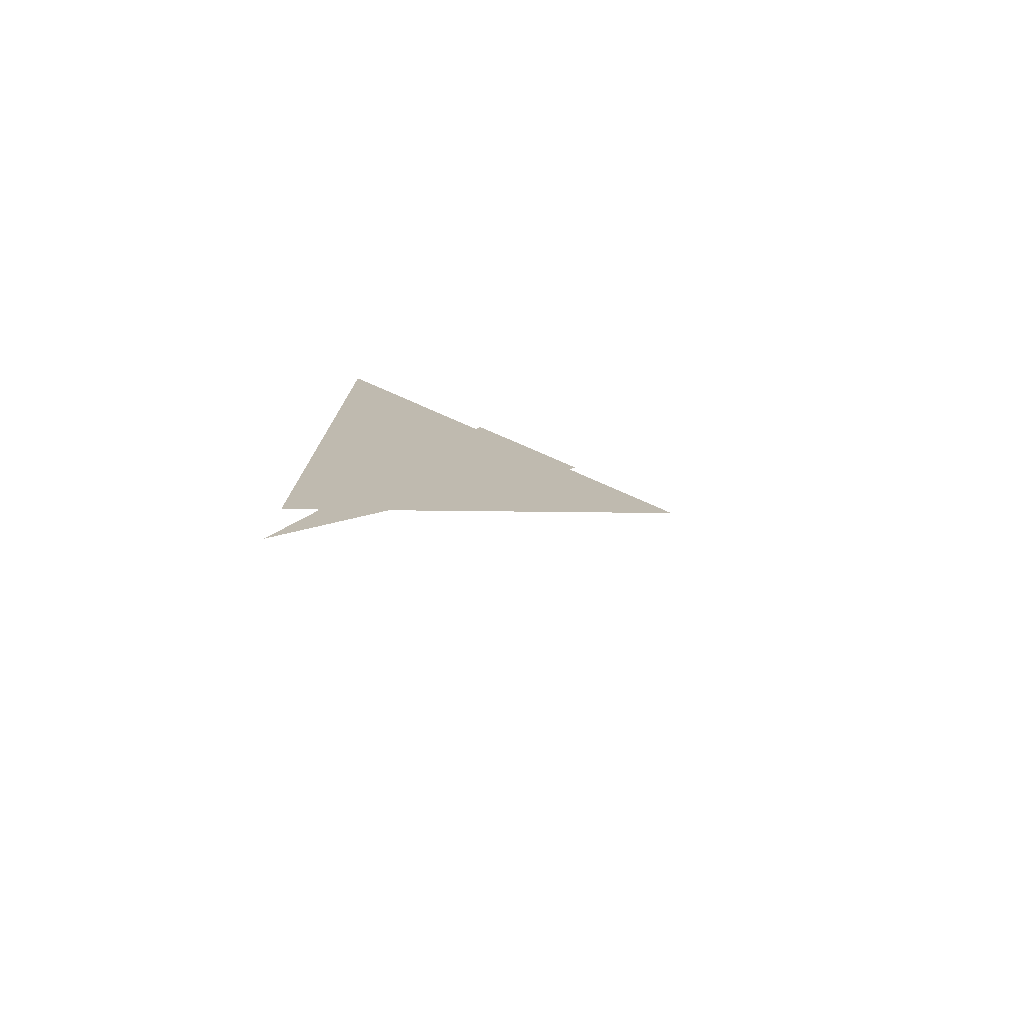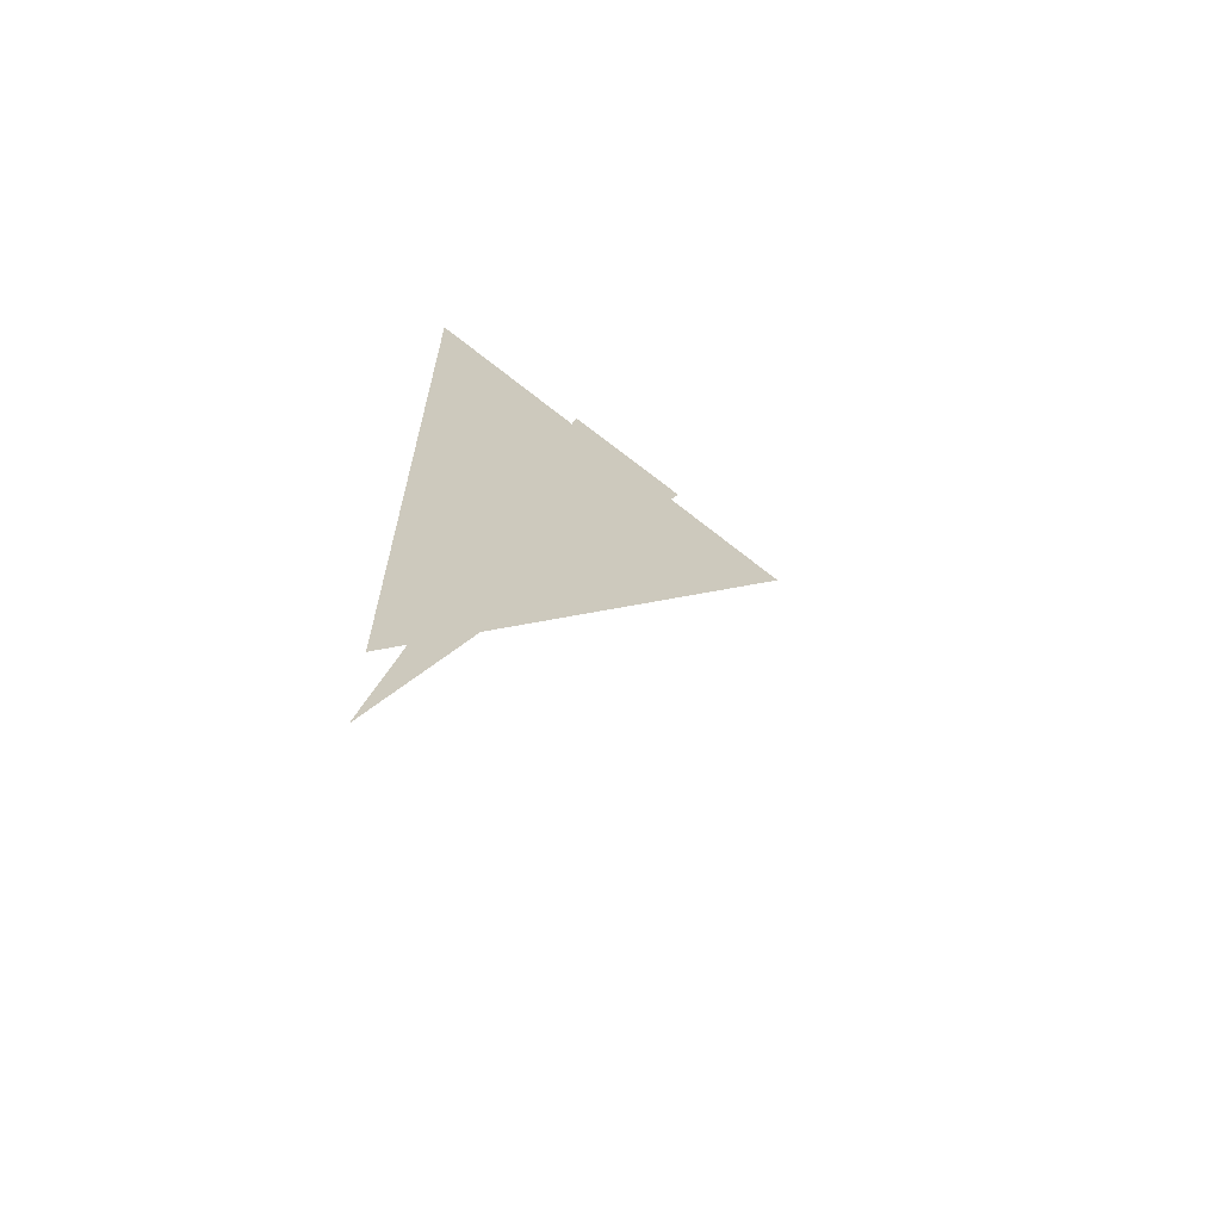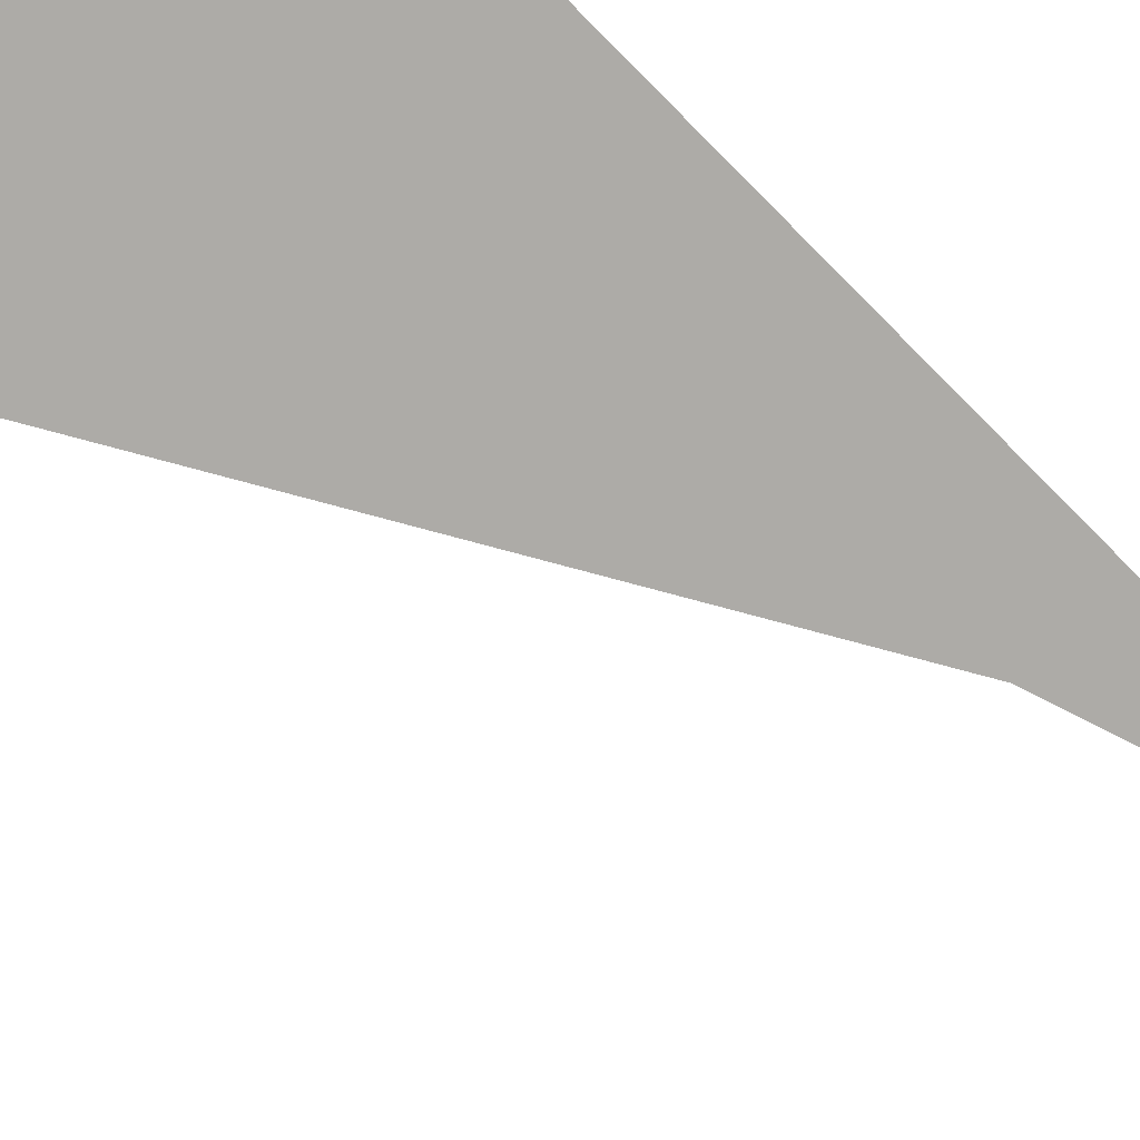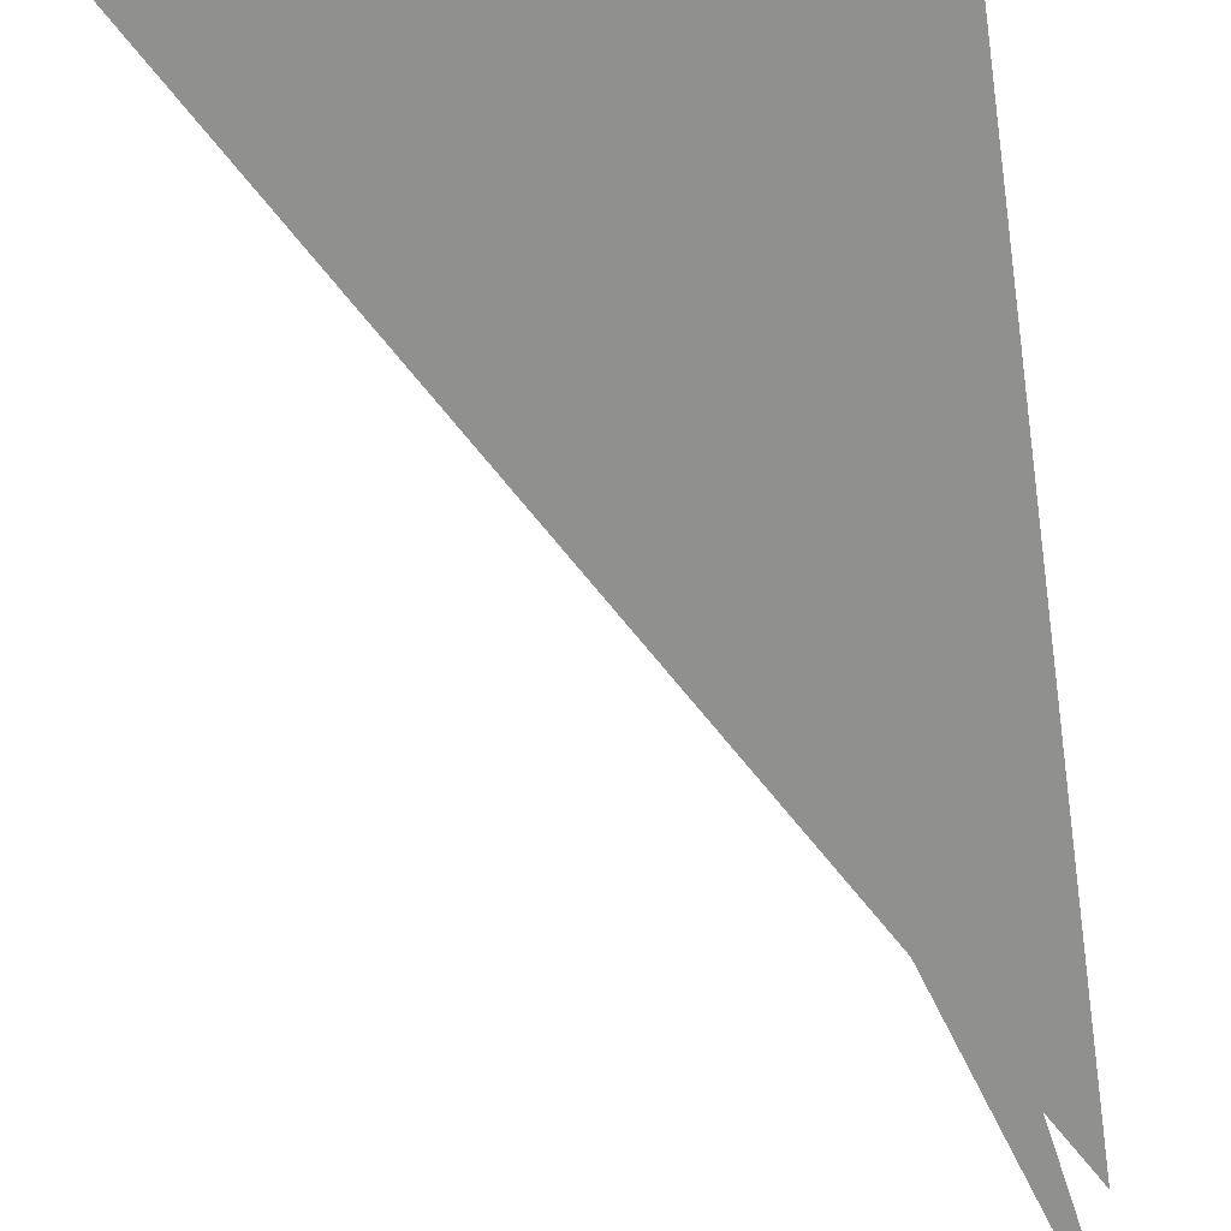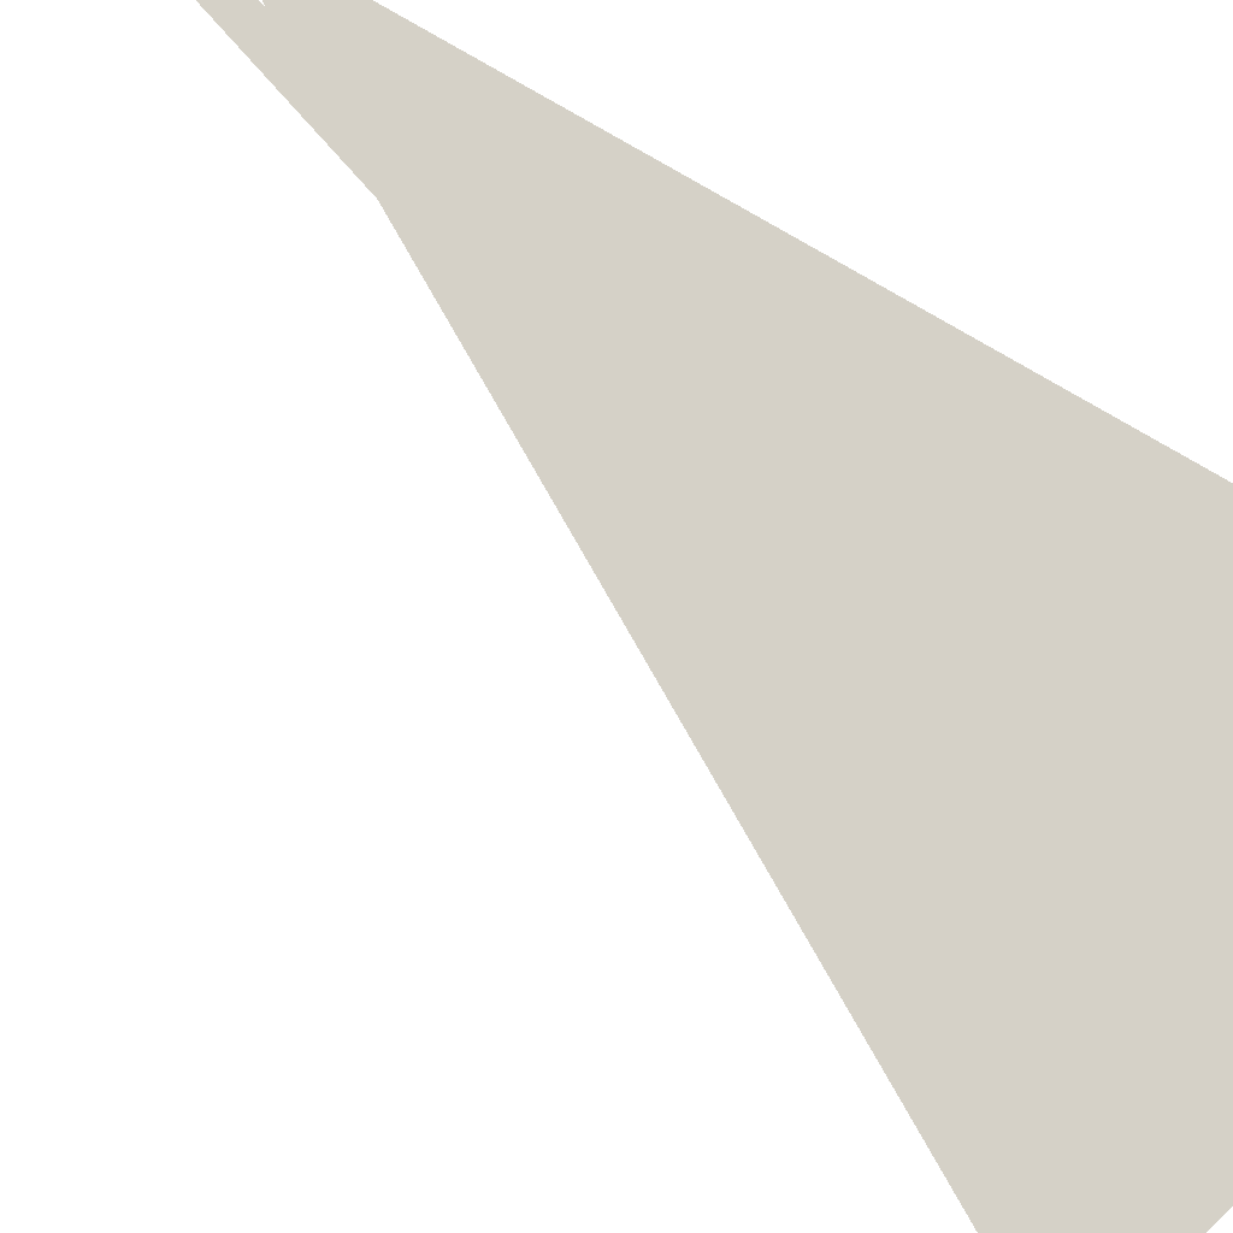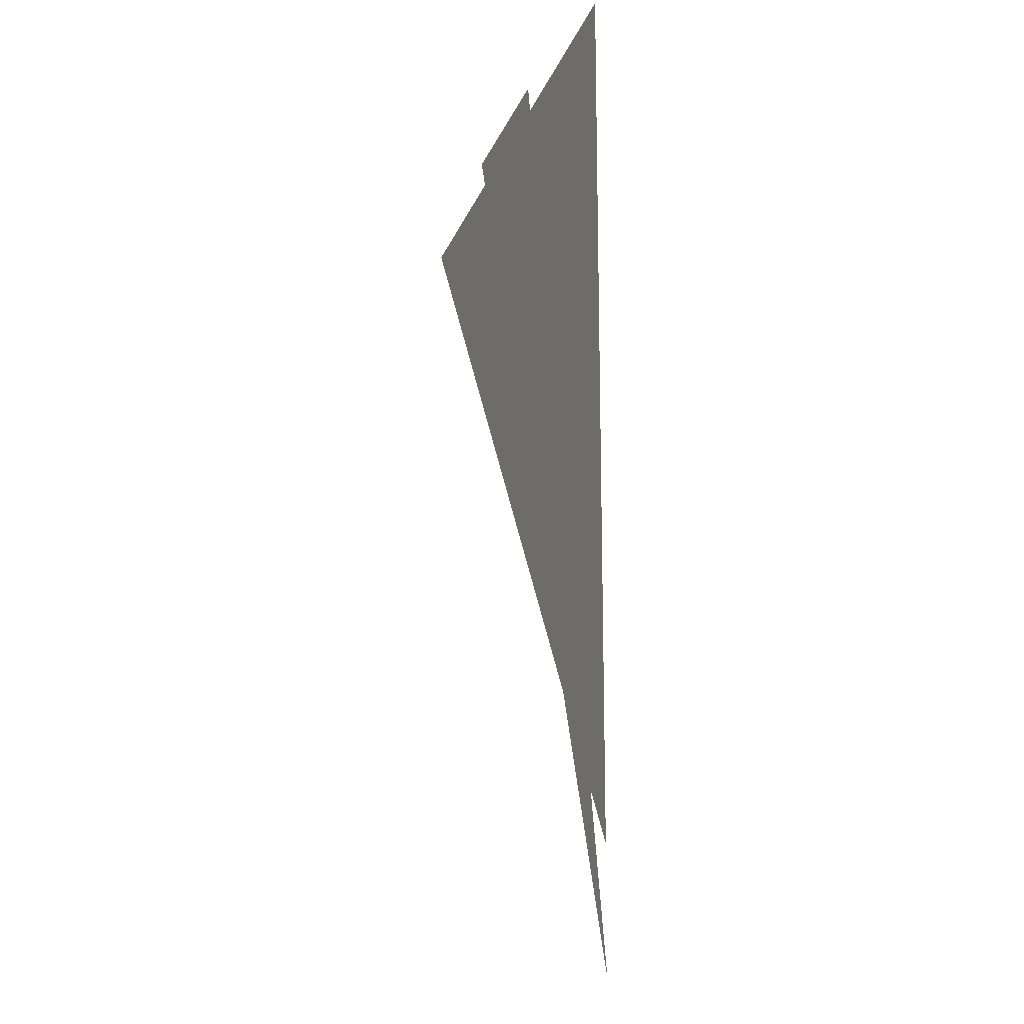
<metadata>
{"format":"obj","ext":"obj","renderer":"f3d","projection":"perspective","resolution":1024,"background":"white","views":[{"elev":-78.5,"azim":-21.2,"up":"+Y"},{"elev":-67.3,"azim":-34.6,"up":"+Y"},{"elev":-76.4,"azim":-135.1,"up":"+Z"},{"elev":-65.6,"azim":-172.1,"up":"+Z"},{"elev":79.3,"azim":120.3,"up":"+Z"},{"elev":-15.6,"azim":-113.5,"up":"+Y"}]}
</metadata>
<code>
v -0.1243 6.994 0
v -0.1243 8.244 0
v 0.5007 8.077 0
v 0.3162 8.174 0
v -0.1243 6.819 0
v 0.1233 8.222 0
f 1 2 3
f 4 5 6

</code>
